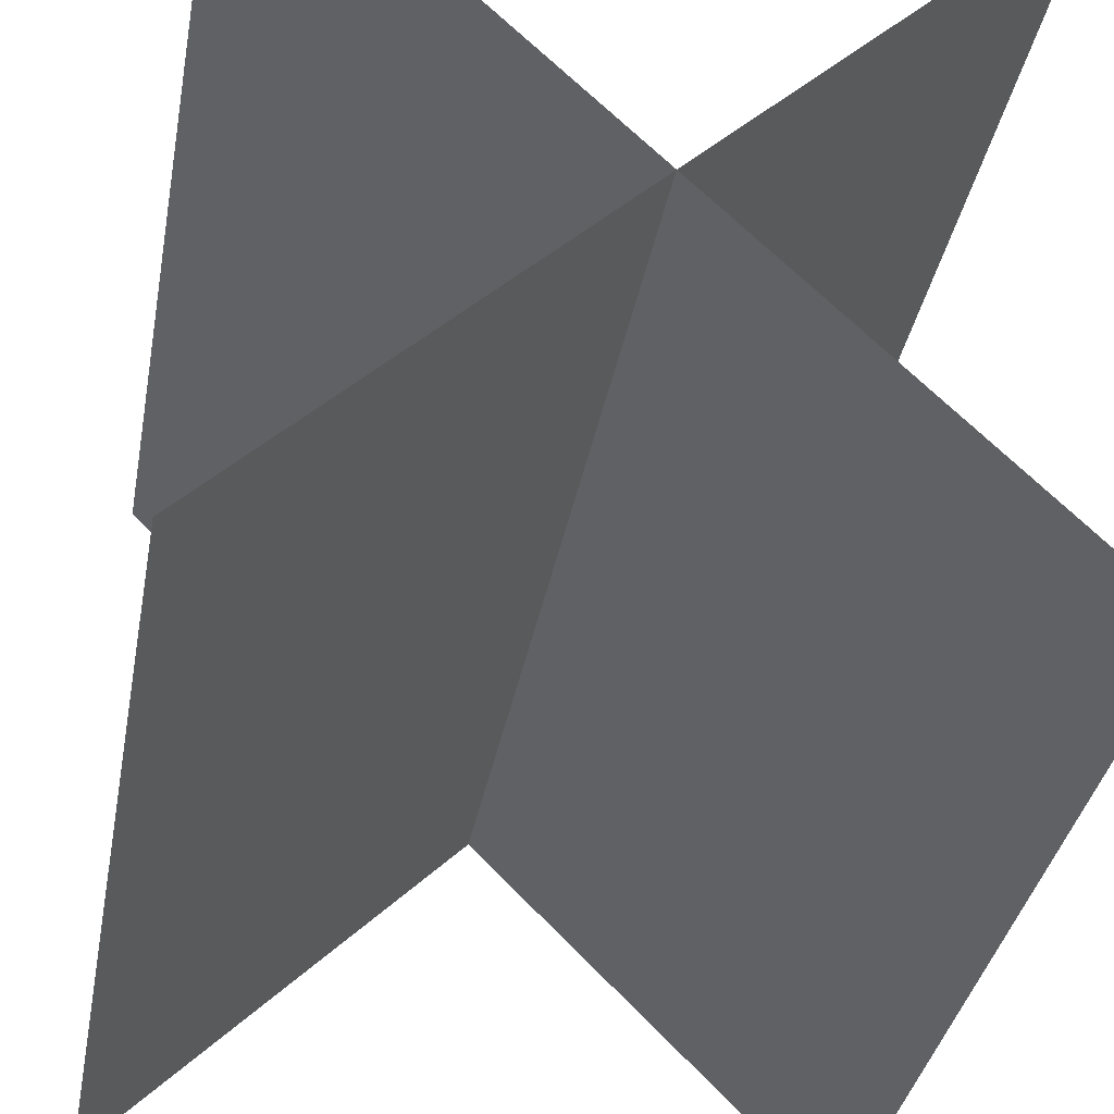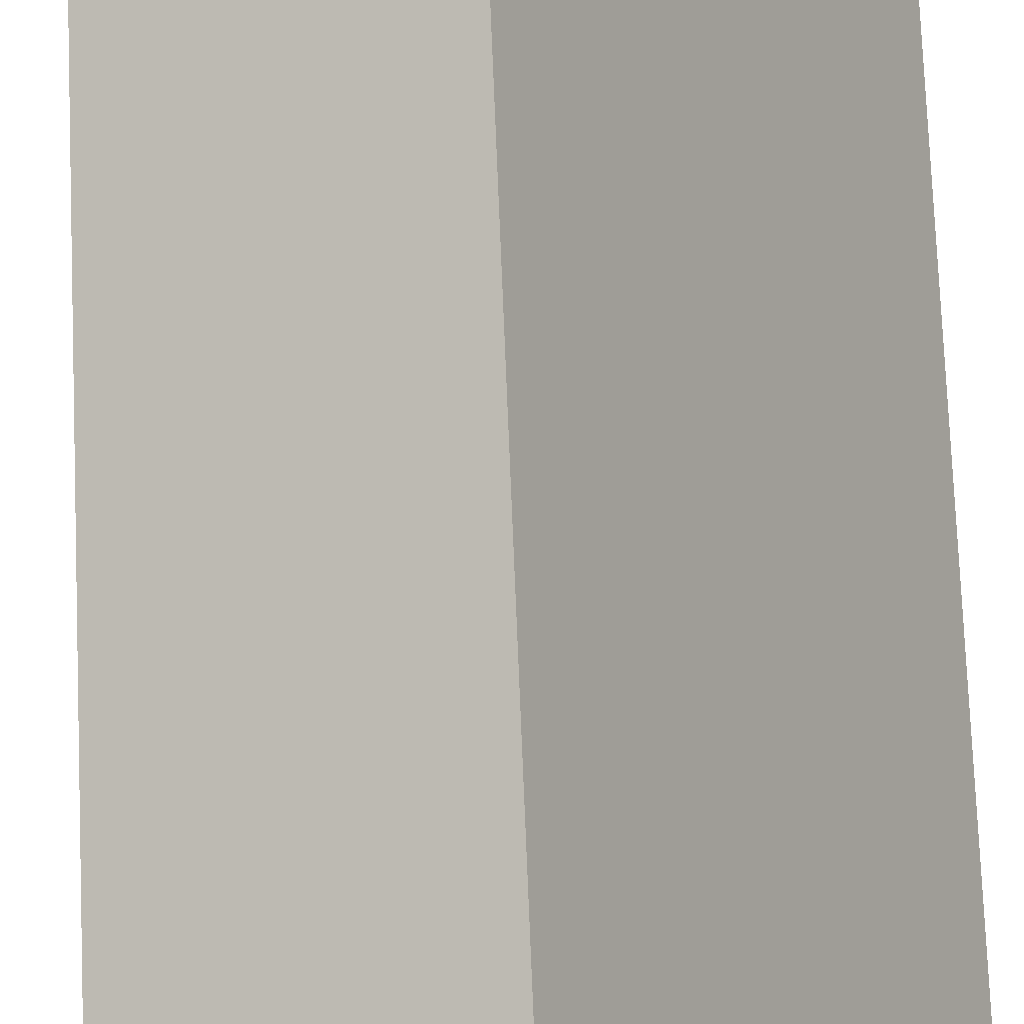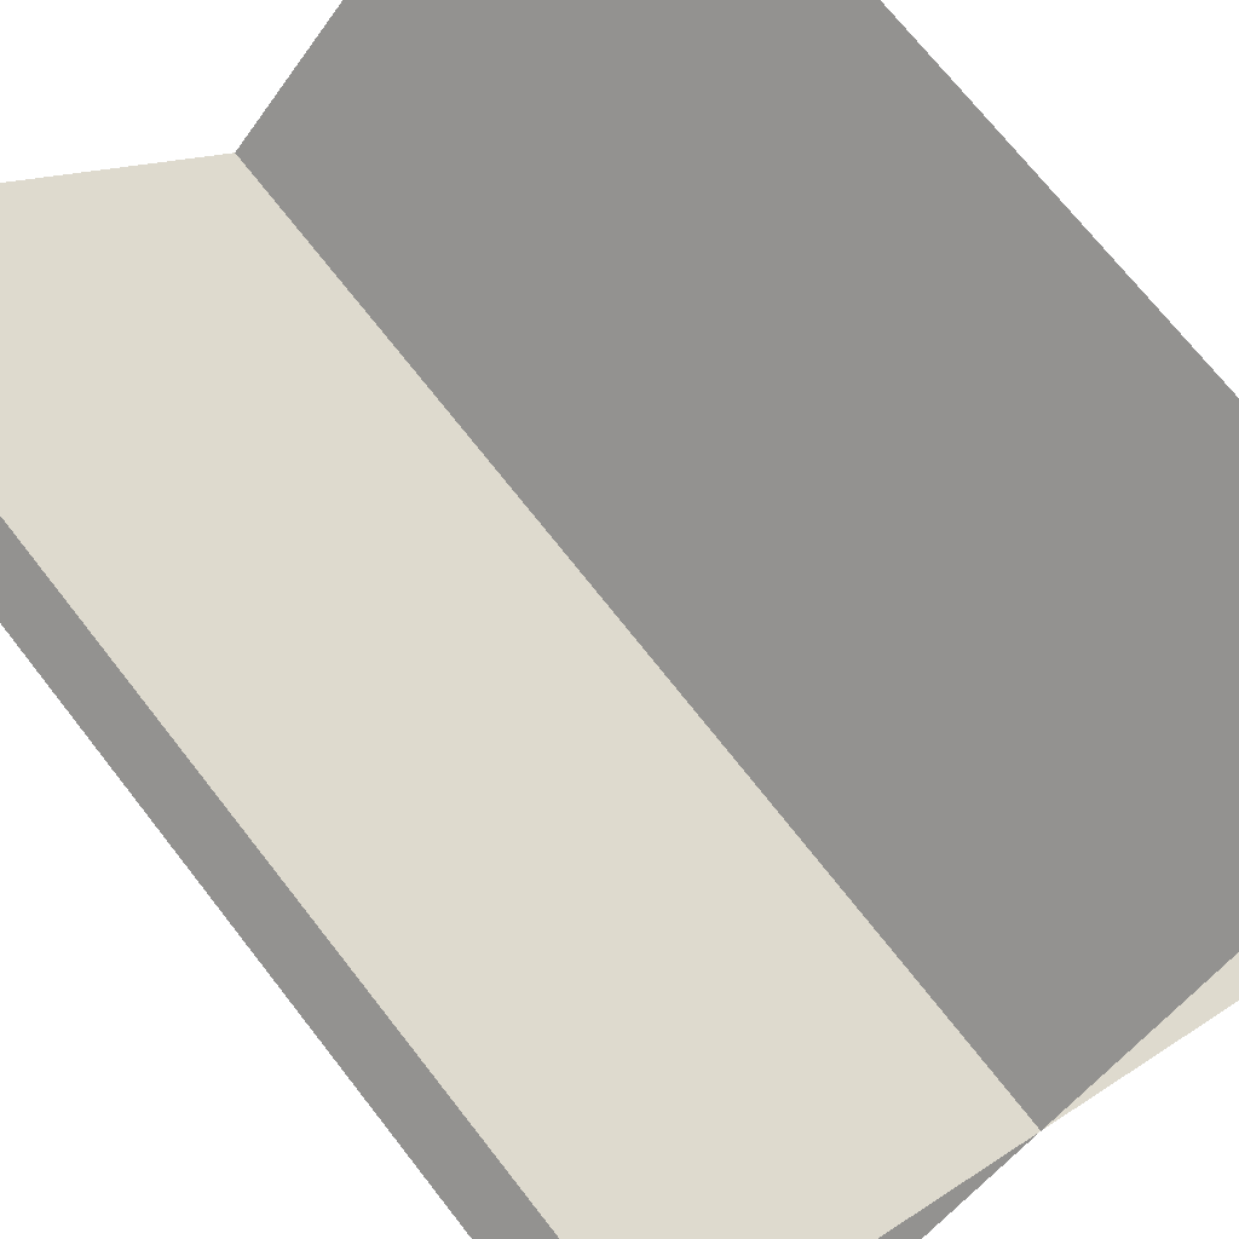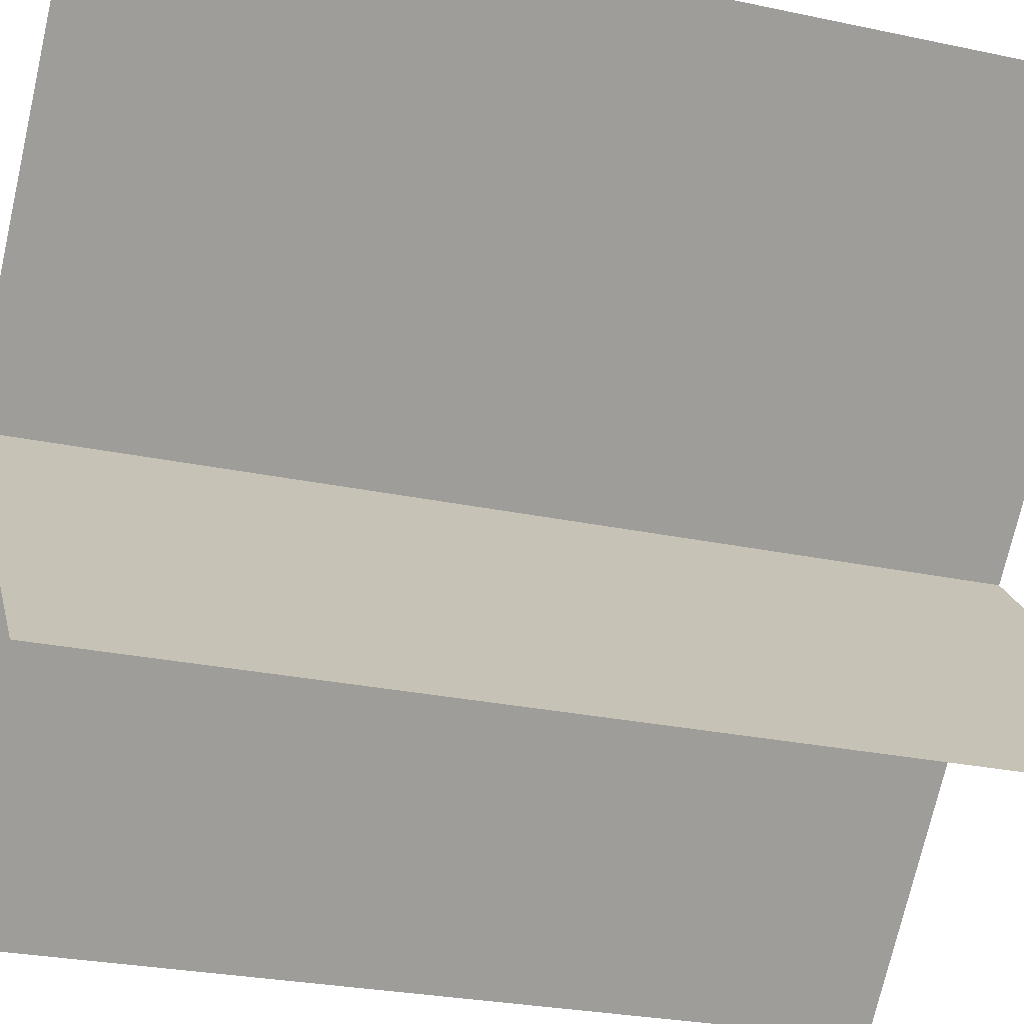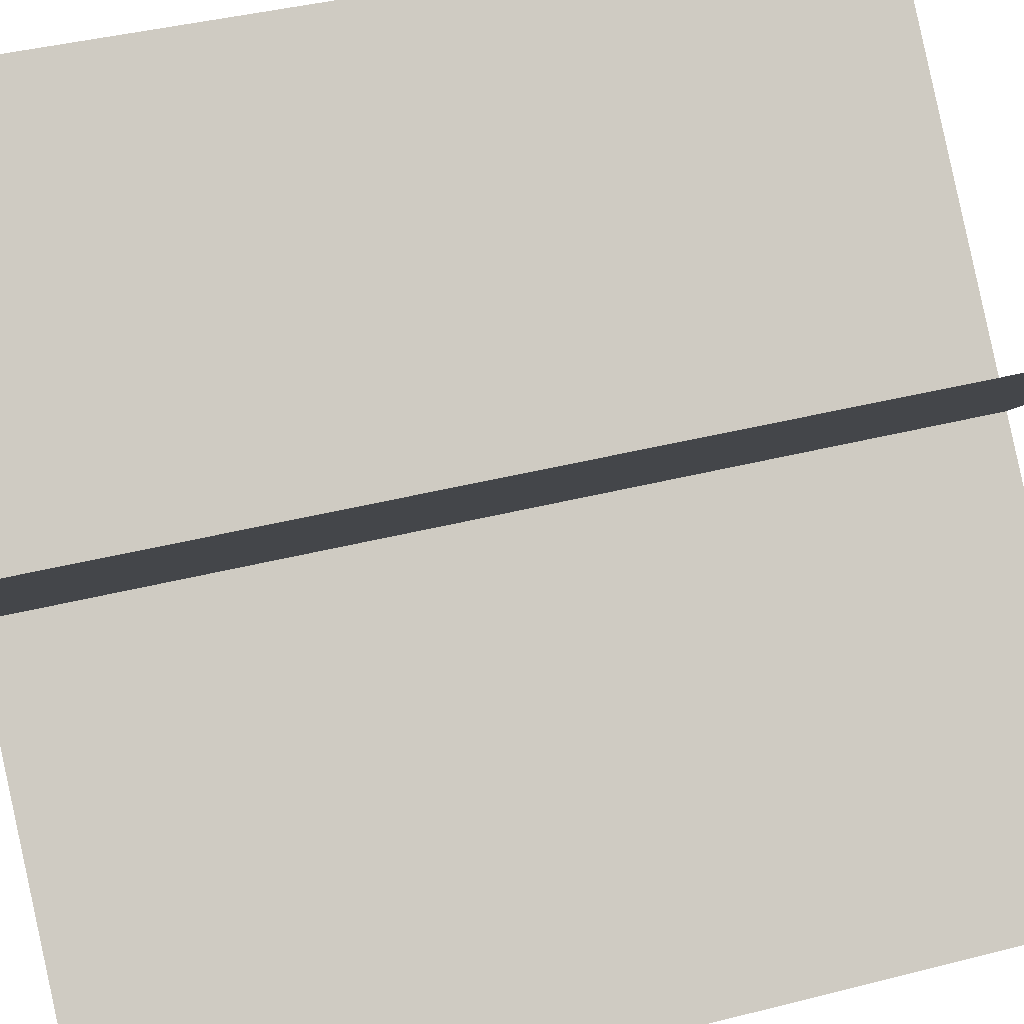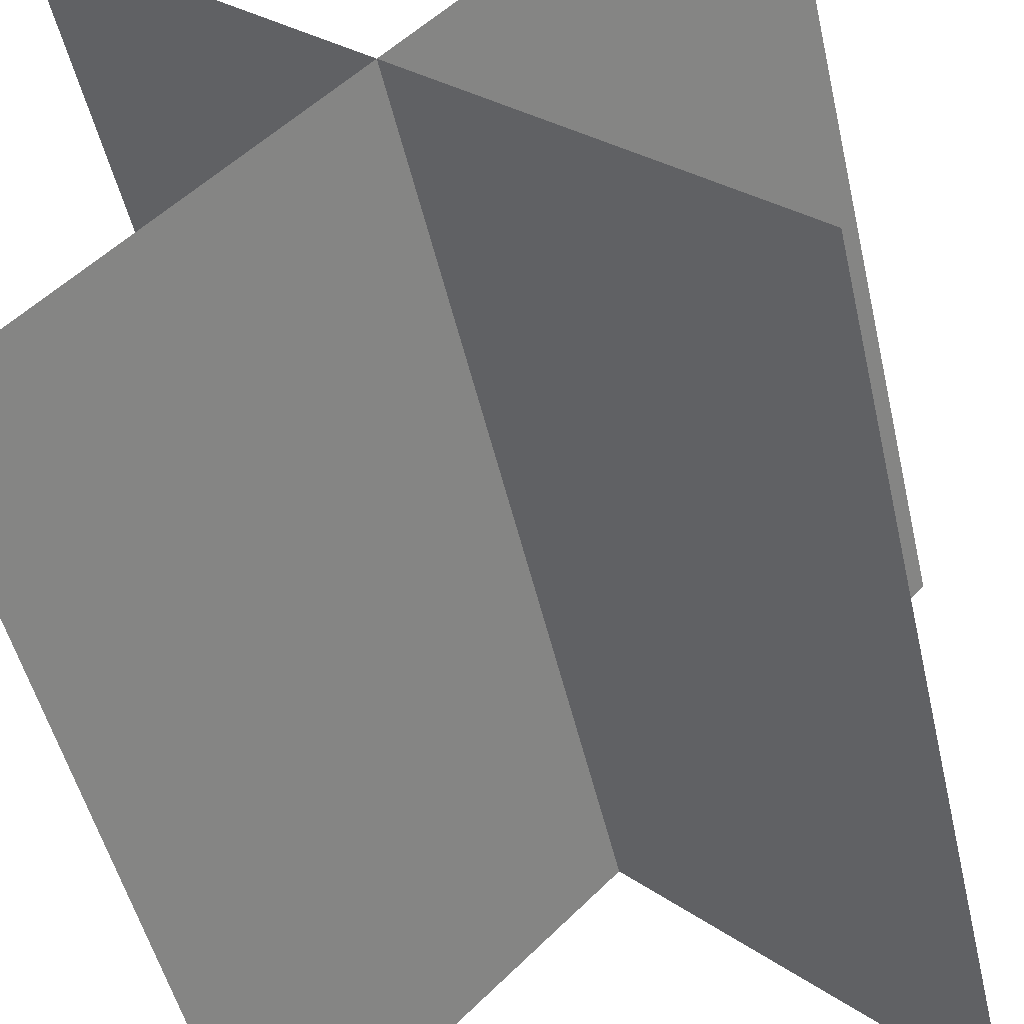
<metadata>
{"format":"obj","ext":"obj","renderer":"f3d","projection":"perspective","resolution":1024,"background":"white","views":[{"elev":-34.8,"azim":170.0,"up":"+Z"},{"elev":79.2,"azim":-2.4,"up":"+Z"},{"elev":71.5,"azim":142.0,"up":"+Z"},{"elev":-26.9,"azim":-108.4,"up":"+Z"},{"elev":40.6,"azim":-107.4,"up":"+Z"},{"elev":-49.6,"azim":-167.2,"up":"+Z"}]}
</metadata>
<code>
o Plane.007_Plane.010
v 0.7071 -1 0.7071
v 0.7071 1 0.7071
v -0.7071 1 -0.7071
v -0.7071 -1 -0.7071
v 0.7071 -1 -0.7071
v 0.7071 1 -0.7071
v -0.7071 1 0.7071
v -0.7071 -1 0.7071
v 0.7071 -1 -0.7071
v 0.7071 1 -0.7071
v -0.7071 1 0.7071
v -0.7071 -1 0.7071
v 0.7071 -1 0.7071
v 0.7071 1 0.7071
v -0.7071 1 -0.7071
v -0.7071 -1 -0.7071
f 1 4 3 2
f 8 5 6 7
f 9 12 11 10
f 16 13 14 15

</code>
